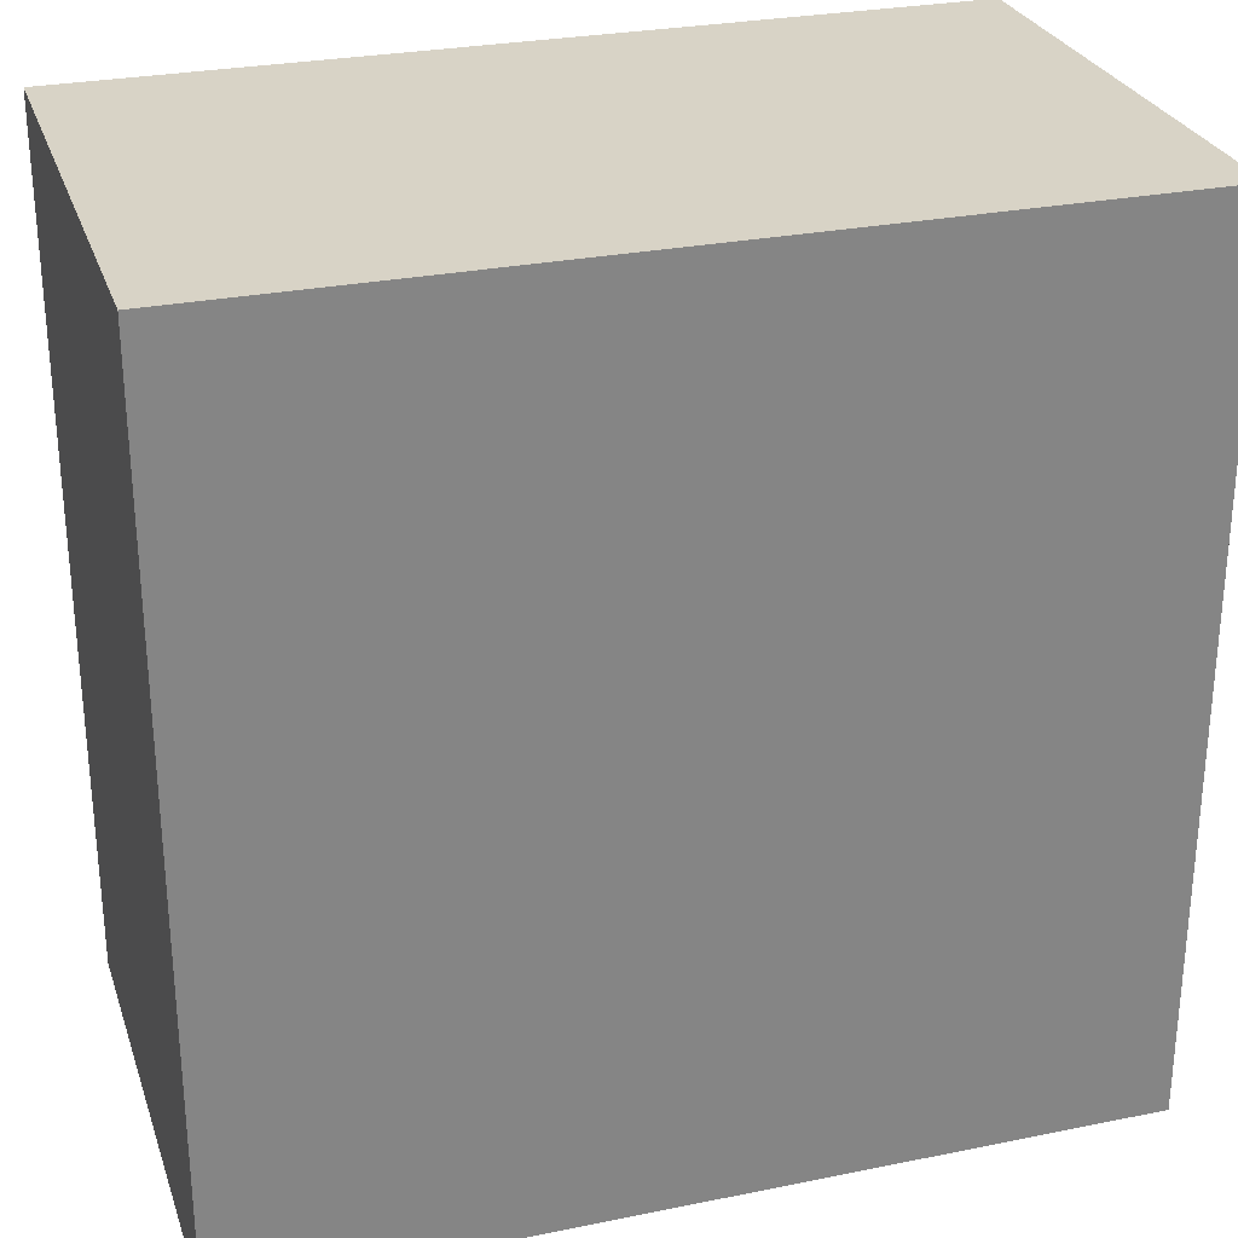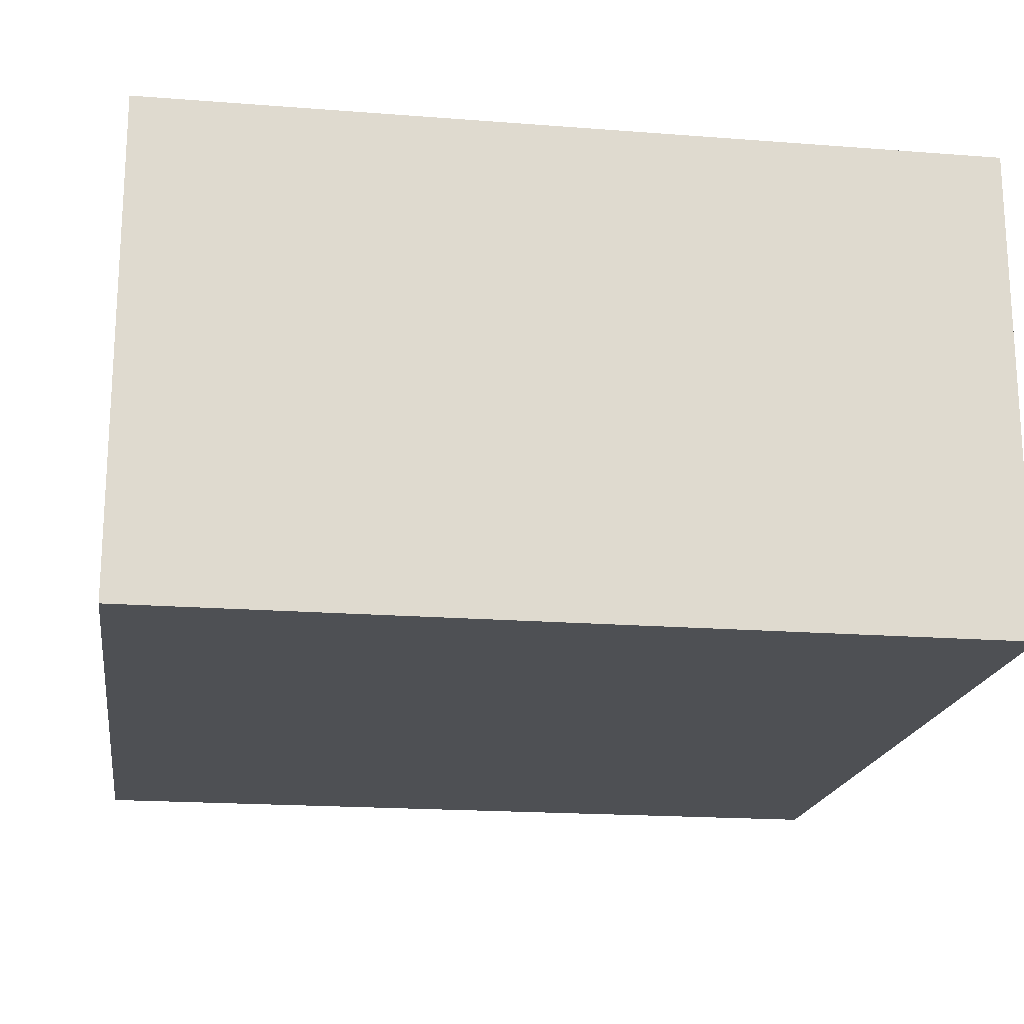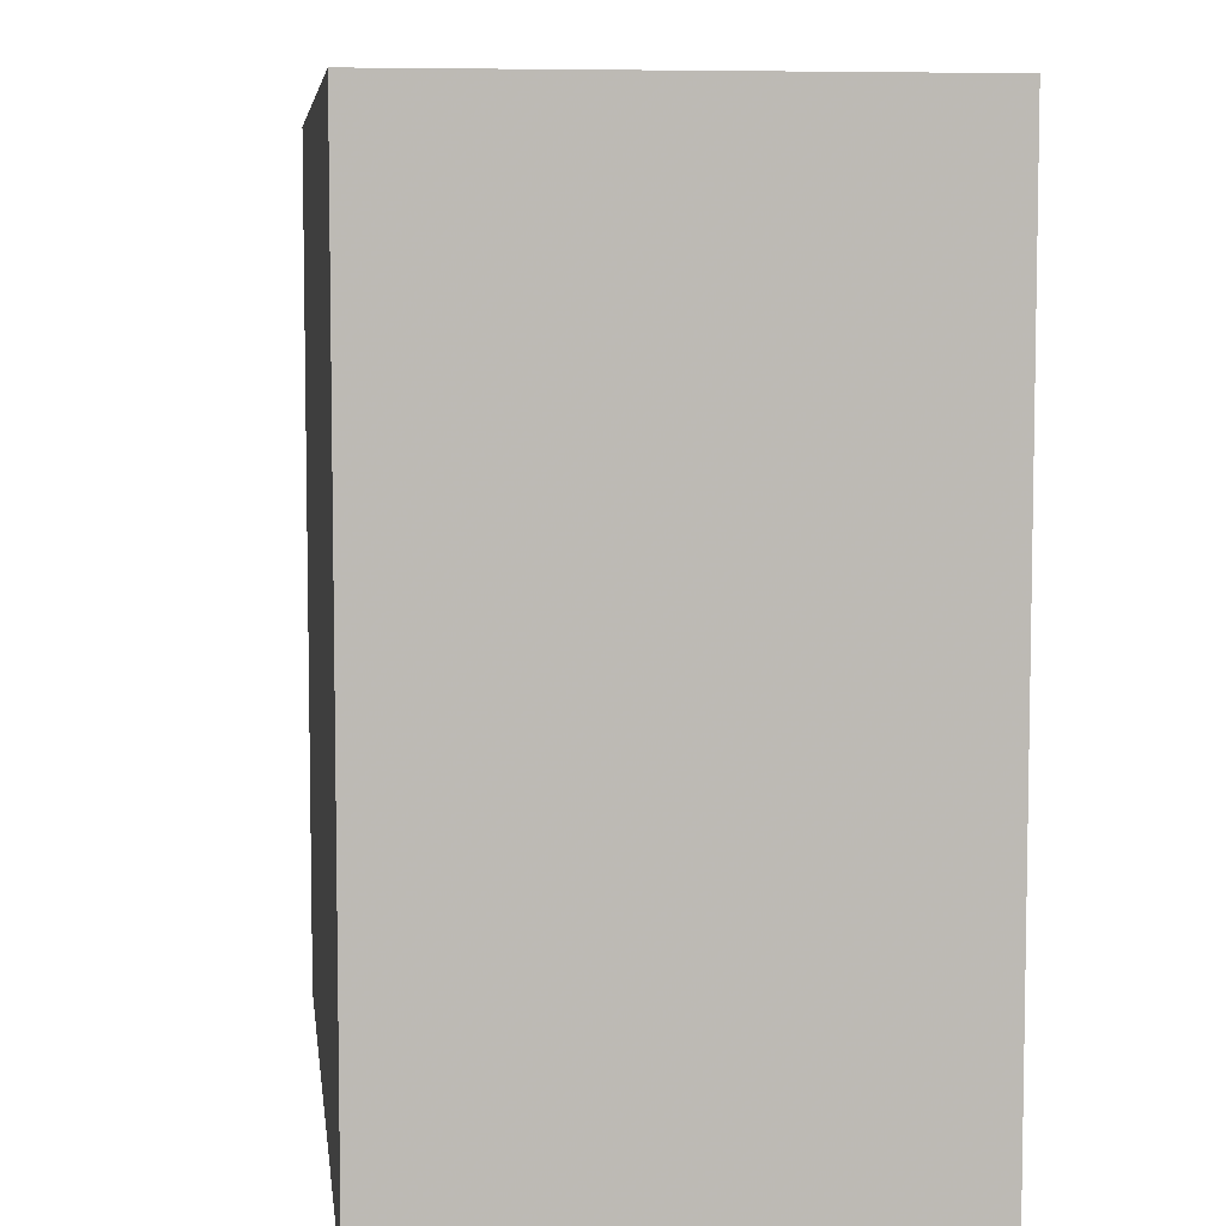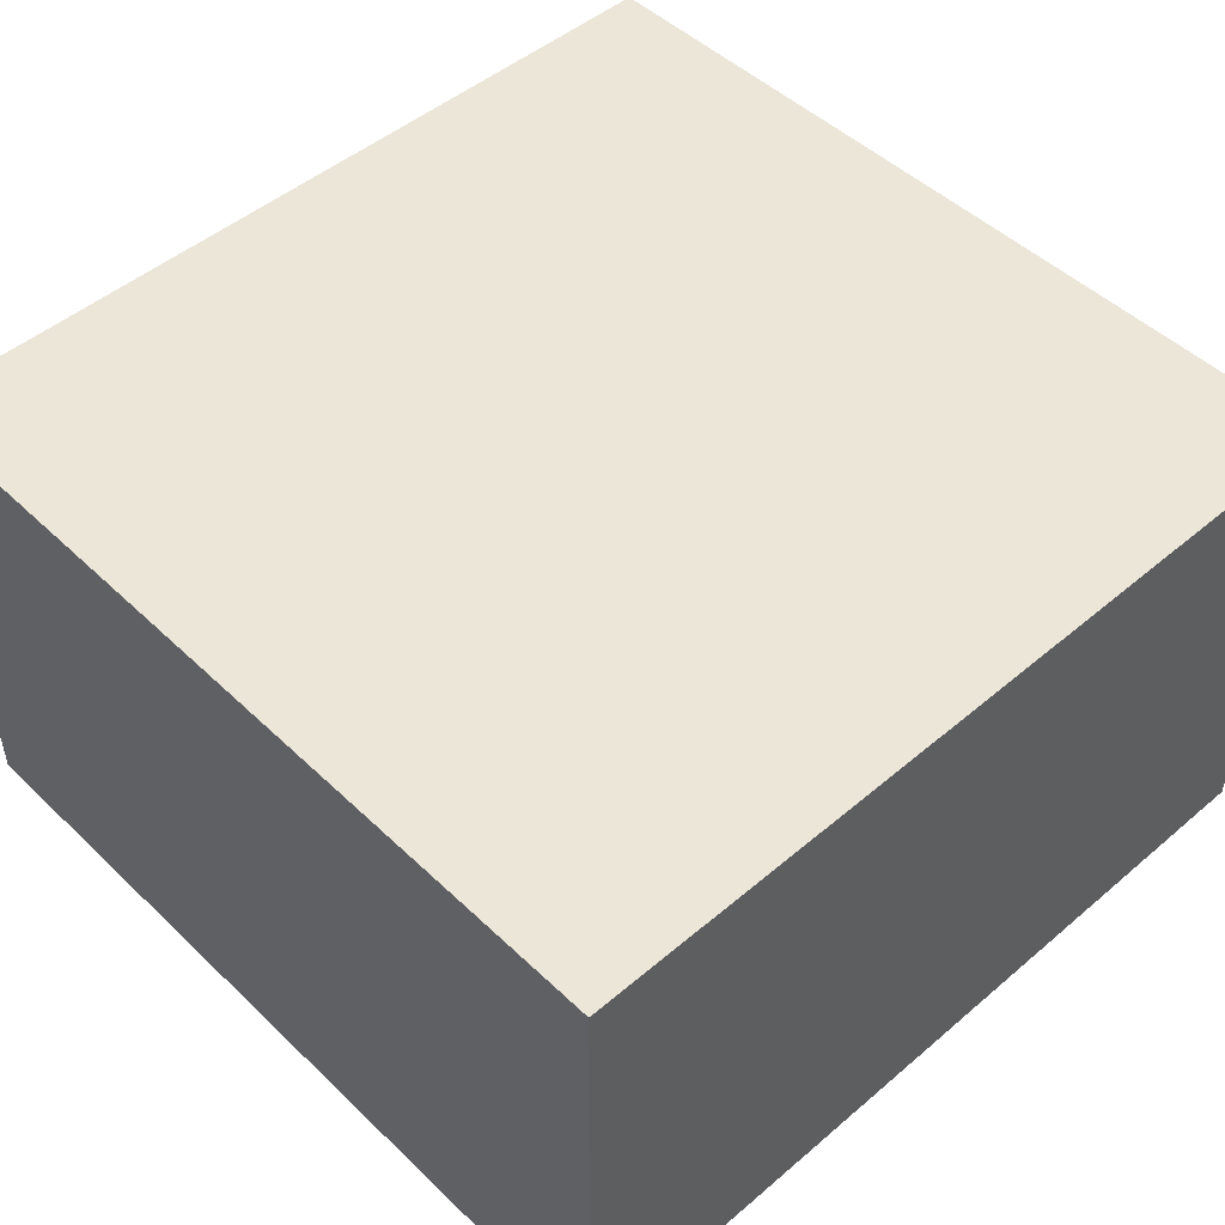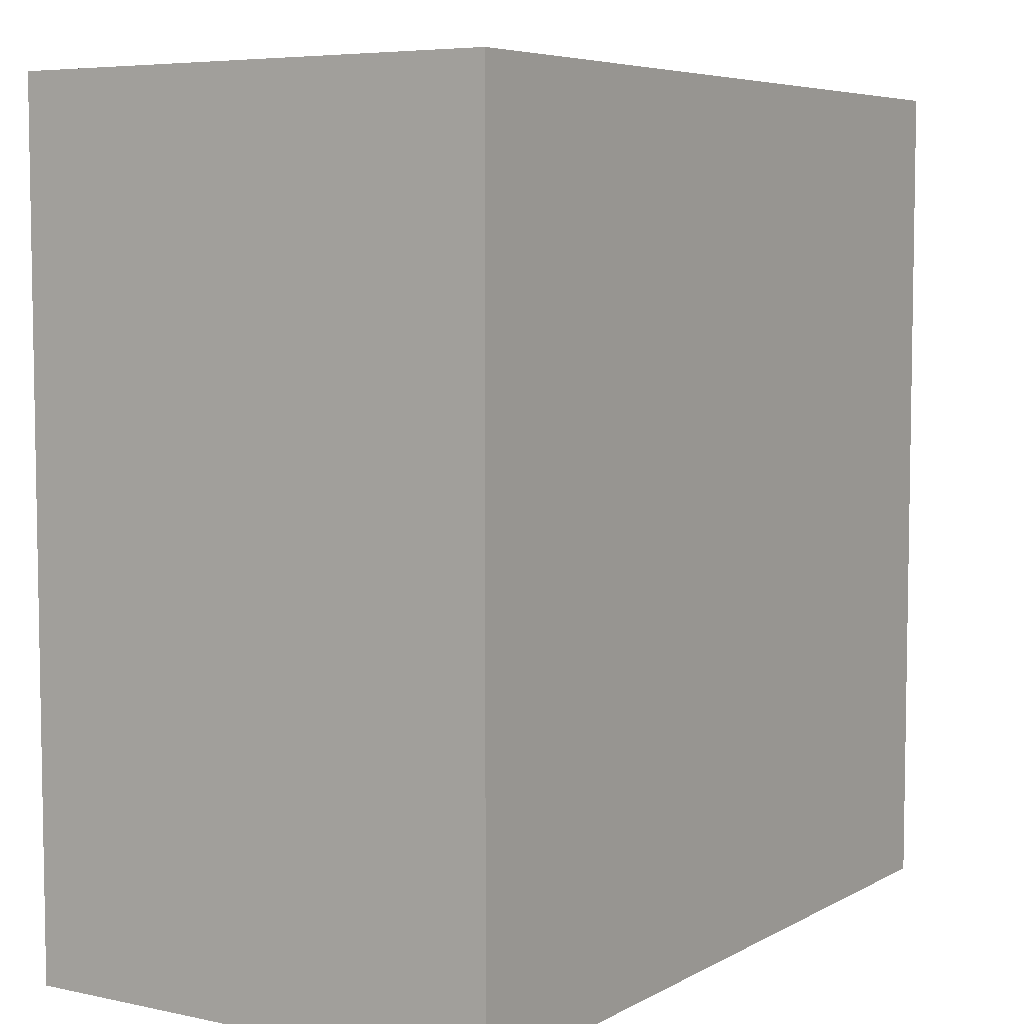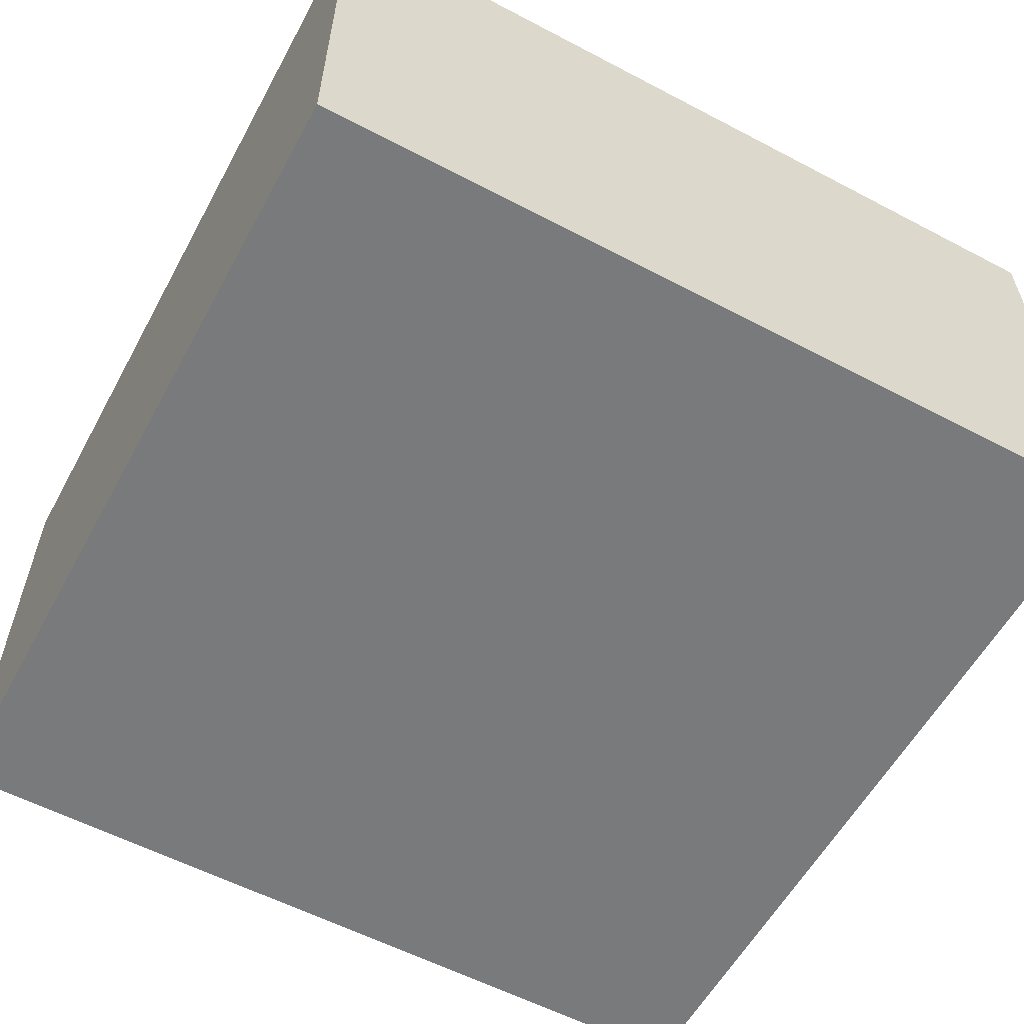
<metadata>
{"format":"obj","ext":"obj","renderer":"f3d","projection":"perspective","resolution":1024,"background":"white","views":[{"elev":28.0,"azim":-17.1,"up":"+Z"},{"elev":-18.8,"azim":-8.4,"up":"+Y"},{"elev":6.6,"azim":82.9,"up":"+Z"},{"elev":48.6,"azim":-43.4,"up":"+Y"},{"elev":6.0,"azim":122.8,"up":"+Z"},{"elev":-58.0,"azim":-28.5,"up":"+Y"}]}
</metadata>
<code>
v -0.0153 -0.01018 -0.0153
v 0.0153 -0.01018 -0.0153
v -0.0153 0.007675 -0.0153
v 0.0153 0.007675 -0.0153
v -0.0153 -0.01018 0.0153
v 0.0153 -0.01018 0.0153
v -0.0153 0.007675 0.0153
v 0.0153 0.007675 0.0153
f 3 2 1
f 2 3 4
f 5 3 1
f 3 5 7
f 2 5 1
f 5 2 6
f 7 6 8
f 6 7 5
f 4 7 8
f 7 4 3
f 6 4 8
f 4 6 2

</code>
